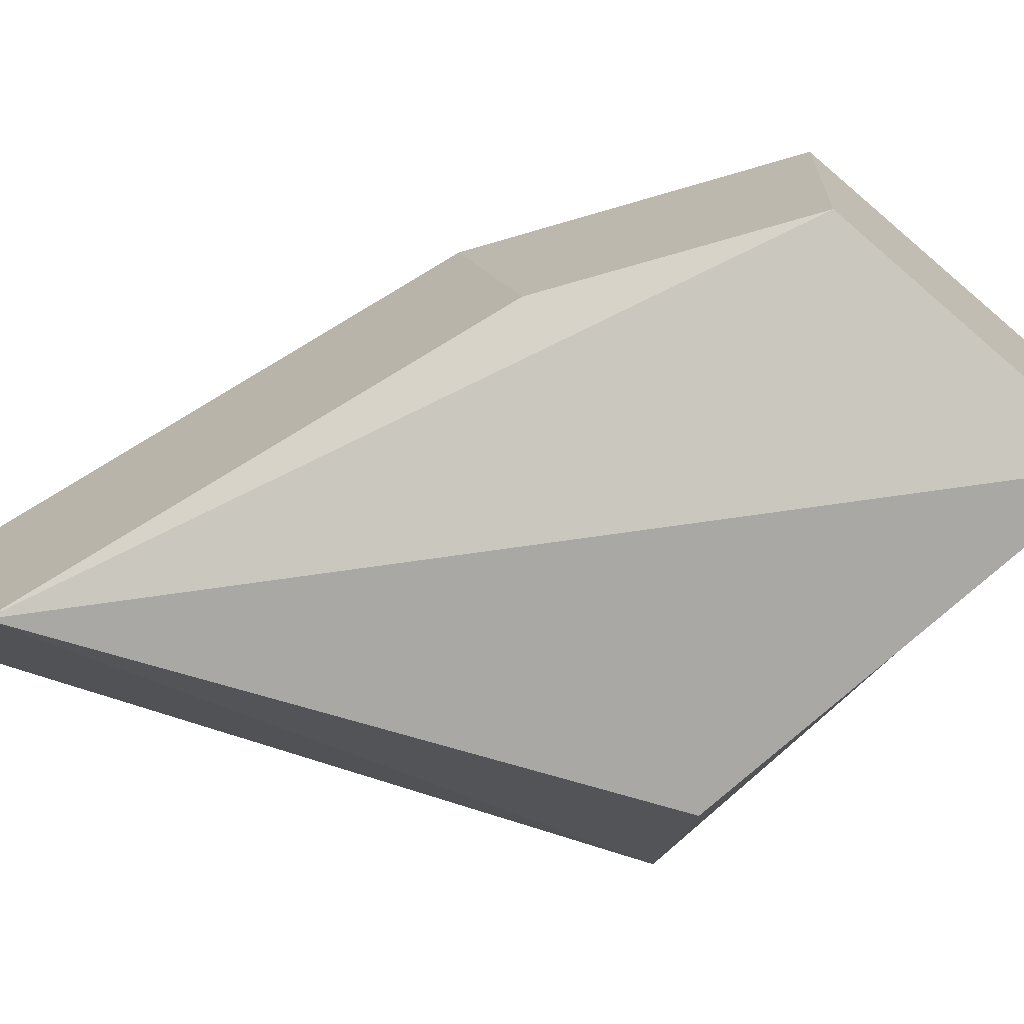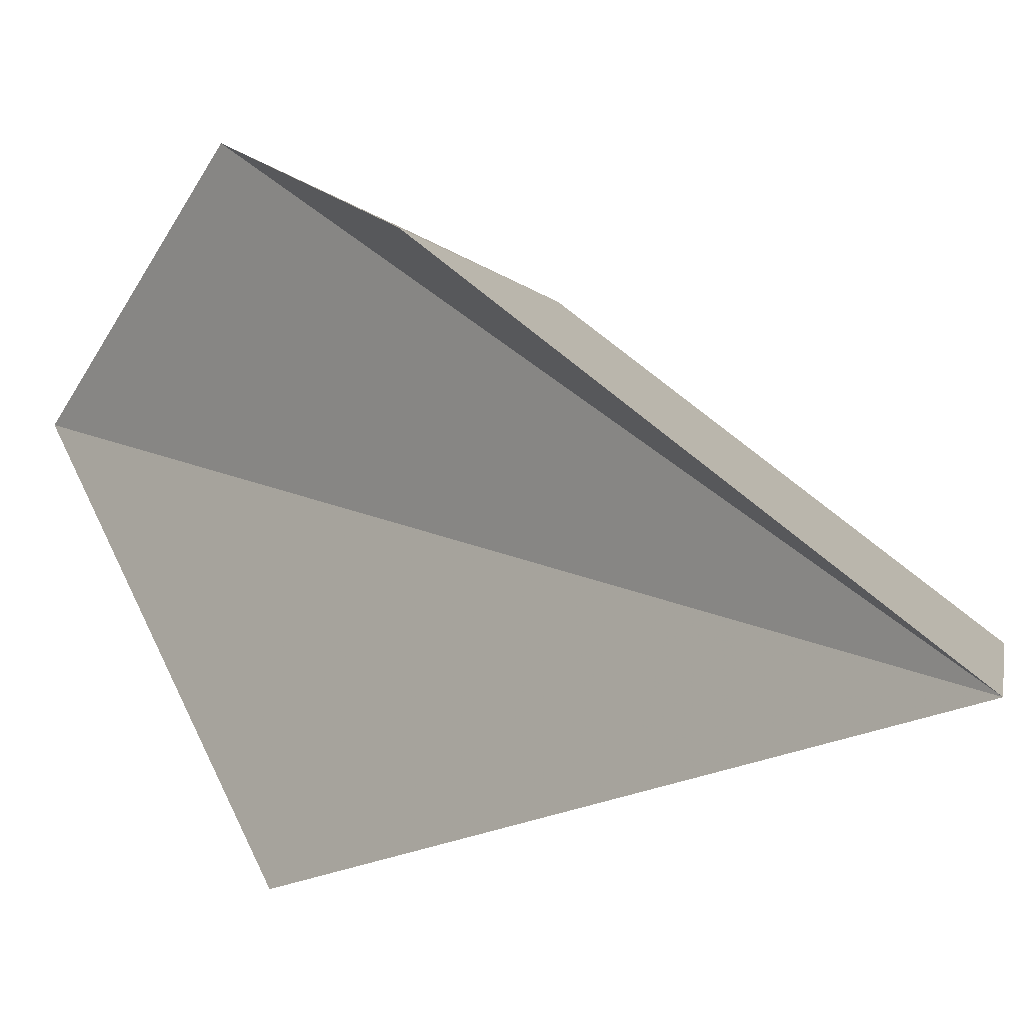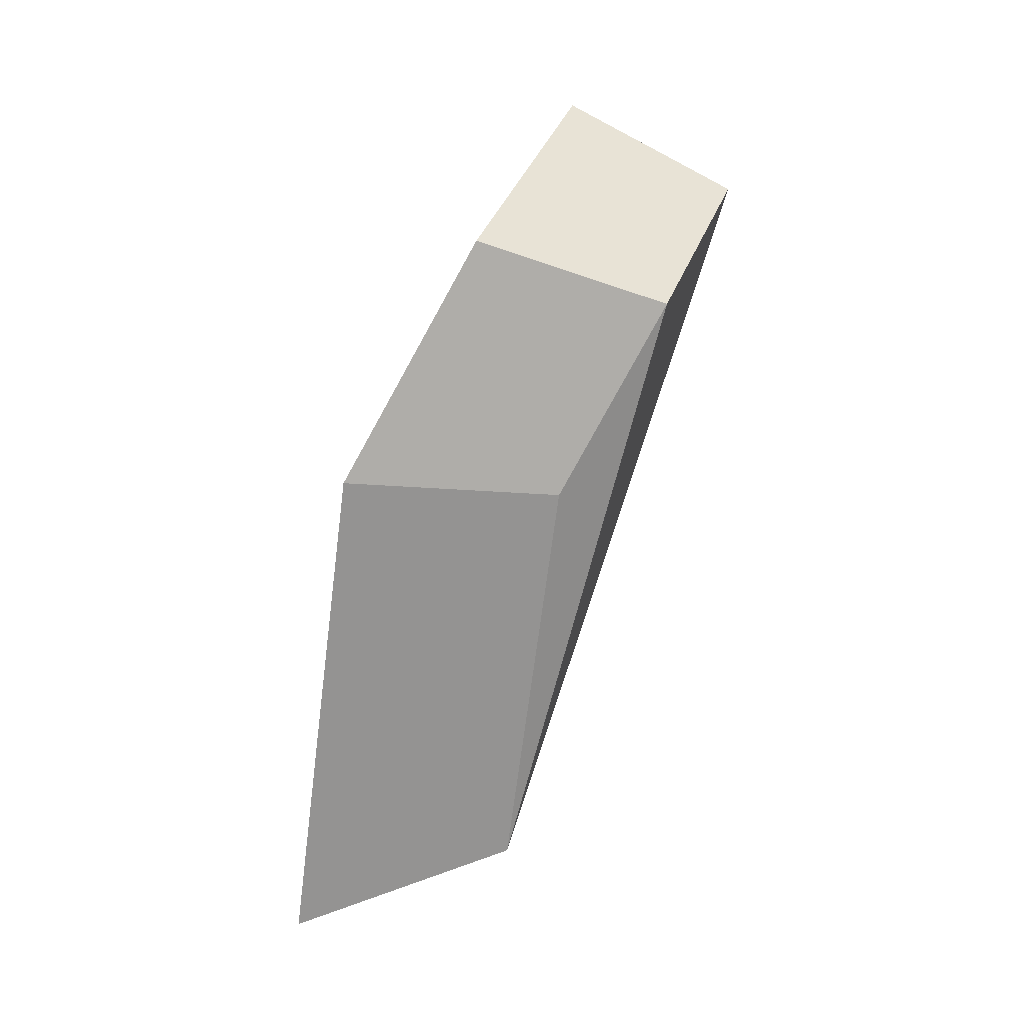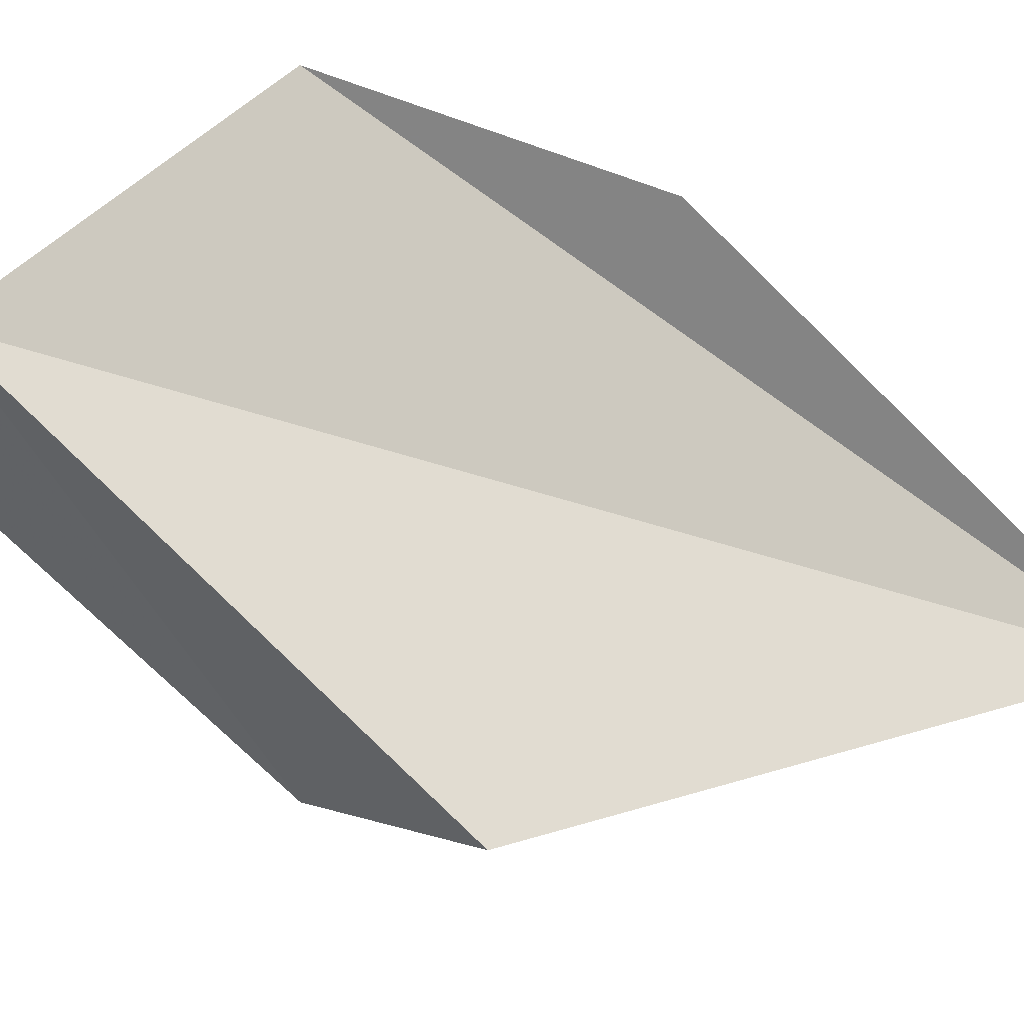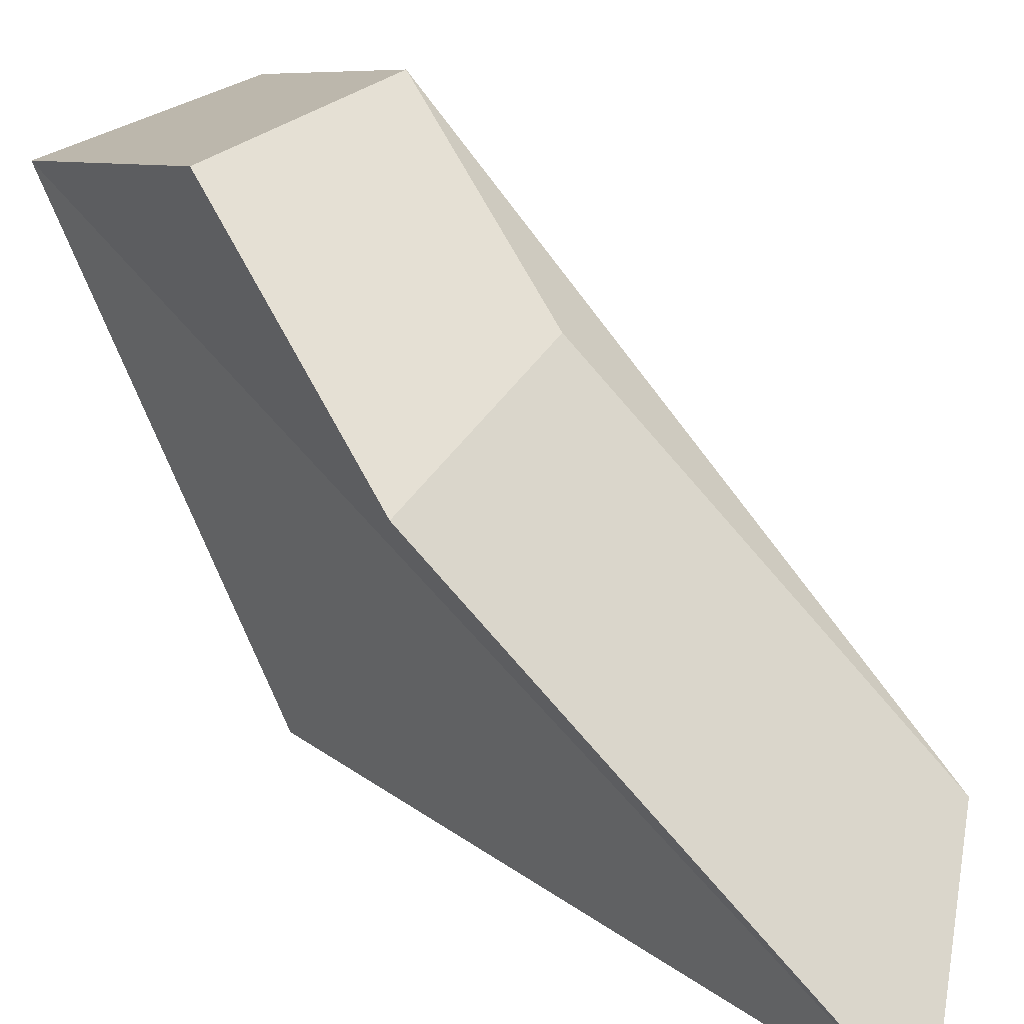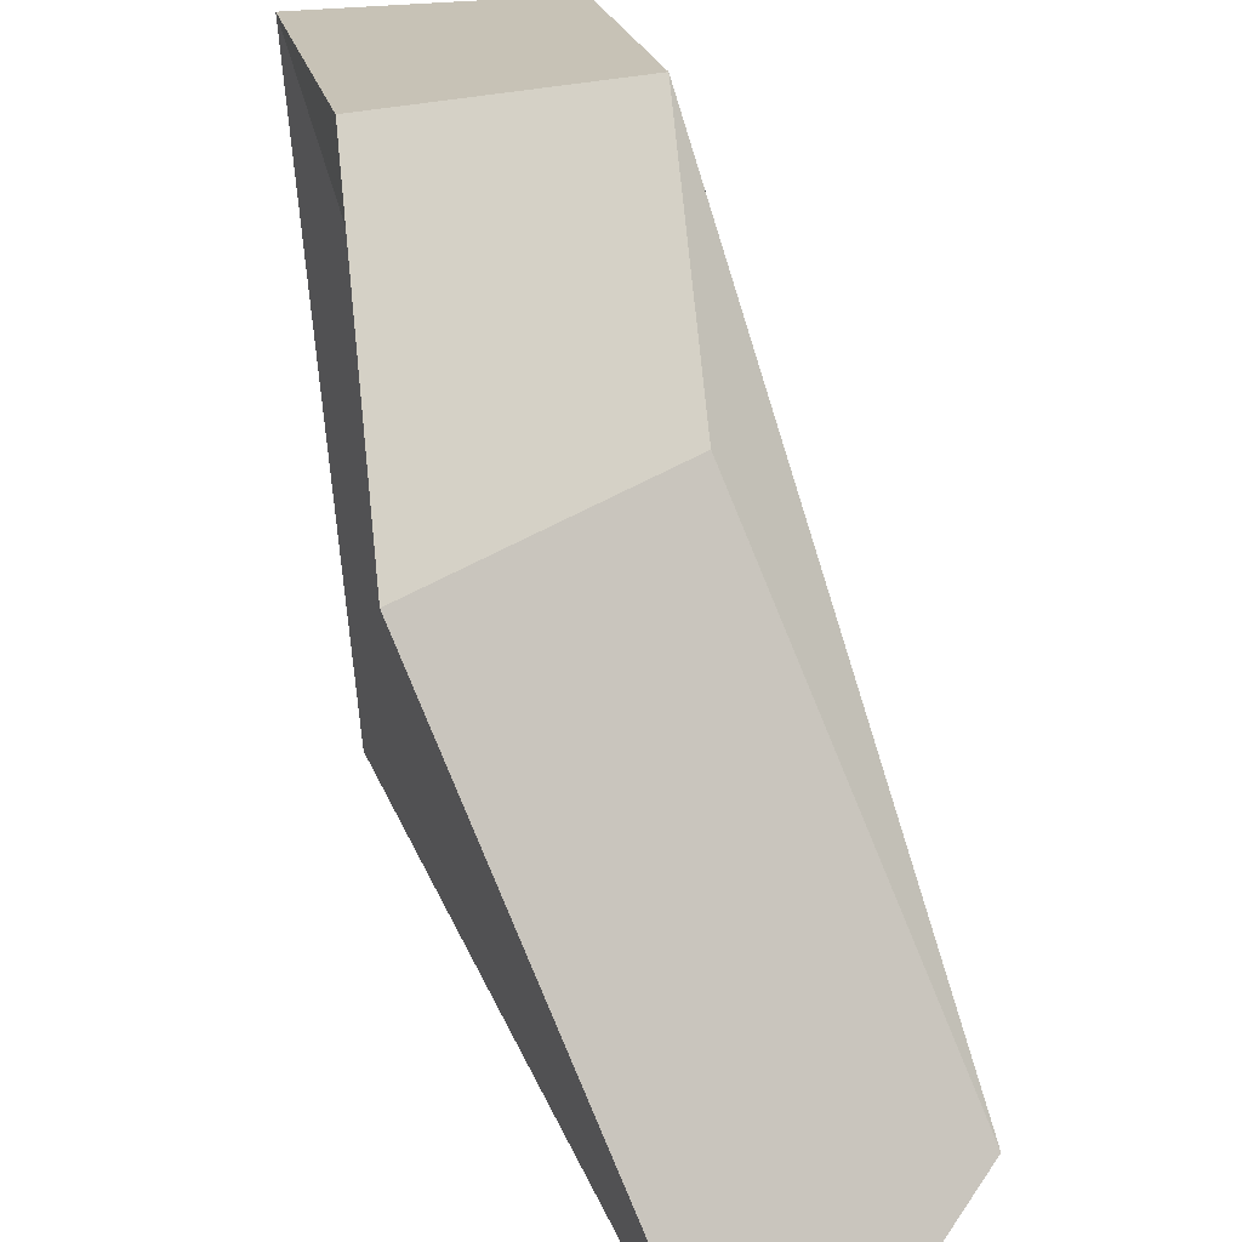
<metadata>
{"format":"obj","ext":"obj","renderer":"f3d","projection":"perspective","resolution":1024,"background":"white","views":[{"elev":-0.2,"azim":75.8,"up":"+Z"},{"elev":3.8,"azim":-61.8,"up":"+Z"},{"elev":-9.3,"azim":3.2,"up":"+Y"},{"elev":-14.0,"azim":-136.8,"up":"+Z"},{"elev":55.9,"azim":-60.7,"up":"+Z"},{"elev":62.0,"azim":-37.0,"up":"+Z"}]}
</metadata>
<code>
g shard_21c_mesh
v 2.195 3.219 0.6972
v 1.011 1.152 -1.285
v 0.1065 -2.791 -0.1659
v 1.587 1.752 2.121
v 2.195 3.219 0.6972
v 0.1065 -2.791 -0.1659
v 1.587 1.752 2.121
v 0.1065 -2.791 -0.1659
v 0.6578 0.2059 1.673
v 0.7698 3.995 0.8654
v -1.822 -3.464 -0.2058
v -0.6998 1.395 -1.746
v 0.01485 2.174 2.632
v -1.138 0.2554 2.076
v 0.1065 -2.791 -0.1659
v 1.011 1.152 -1.285
v -0.6998 1.395 -1.746
v -1.822 -3.464 -0.2058
v 0.6578 0.2059 1.673
v -1.138 0.2554 2.076
v 1.587 1.752 2.121
v 0.01485 2.174 2.632
v 1.011 1.152 -1.285
v 0.7698 3.995 0.8654
v -0.6998 1.395 -1.746
v 2.195 3.219 0.6972
v 0.01485 2.174 2.632
v 1.587 1.752 2.121
g shard_21c_mesh_0
f 3 2 1
f 6 5 4
f 9 8 7
f 12 11 10
f 10 11 13
f 11 14 13
f 17 16 15
f 18 17 15
f 18 15 19
f 20 18 19
f 20 19 21
f 22 20 21
f 25 24 23
f 24 26 23
f 24 27 26
f 27 28 26

</code>
